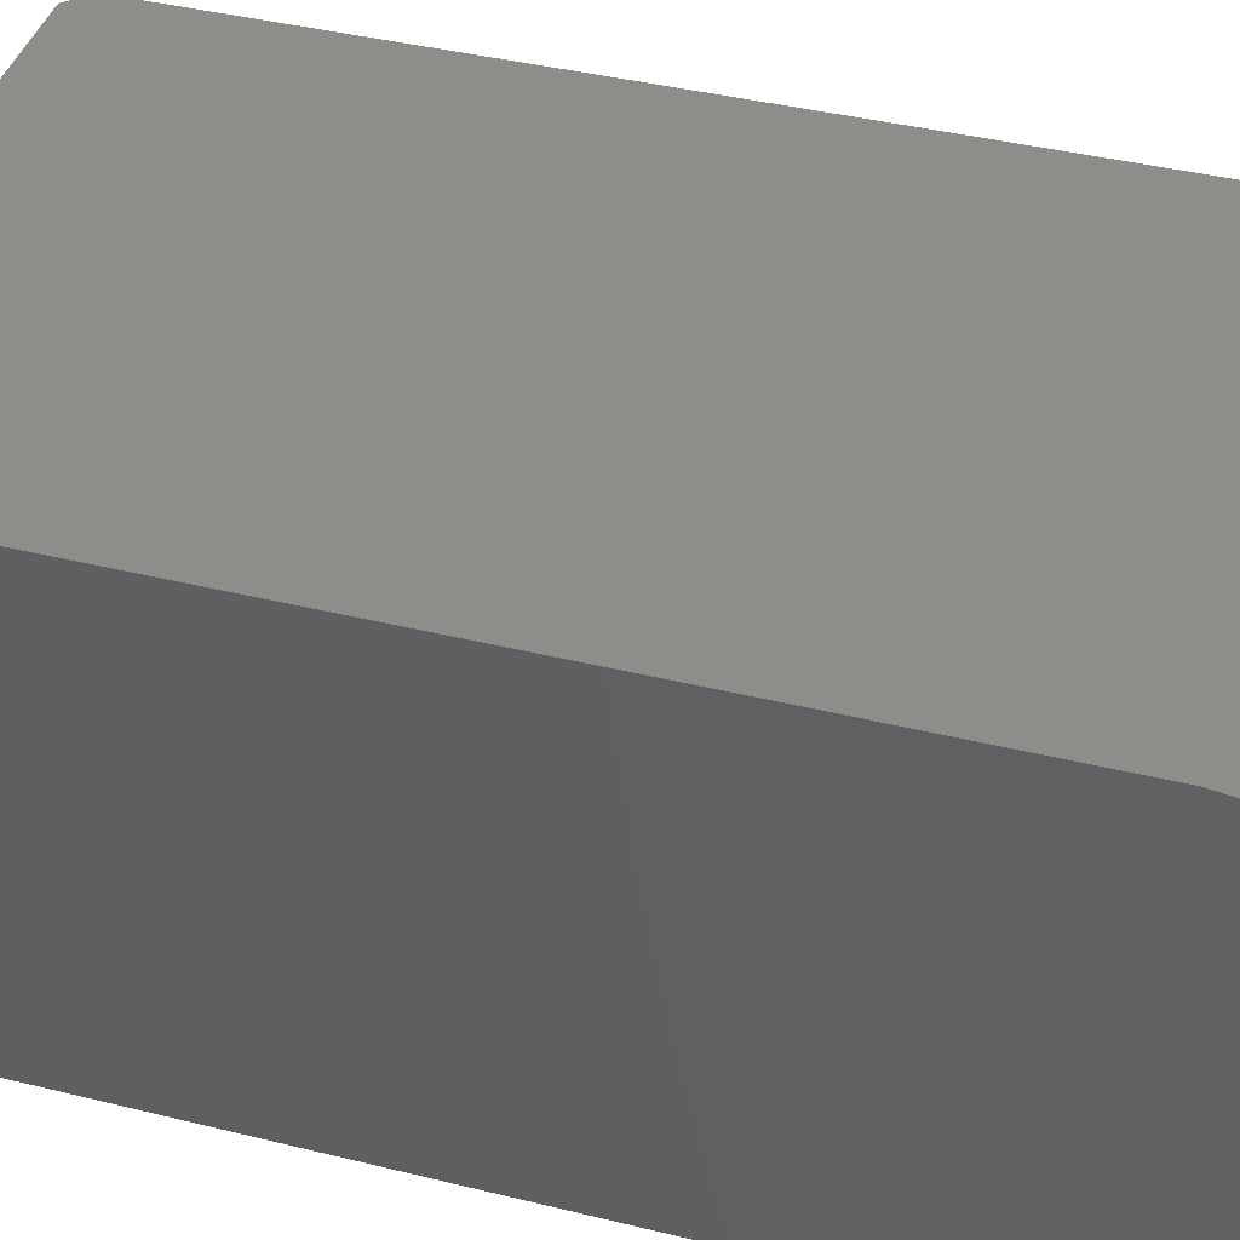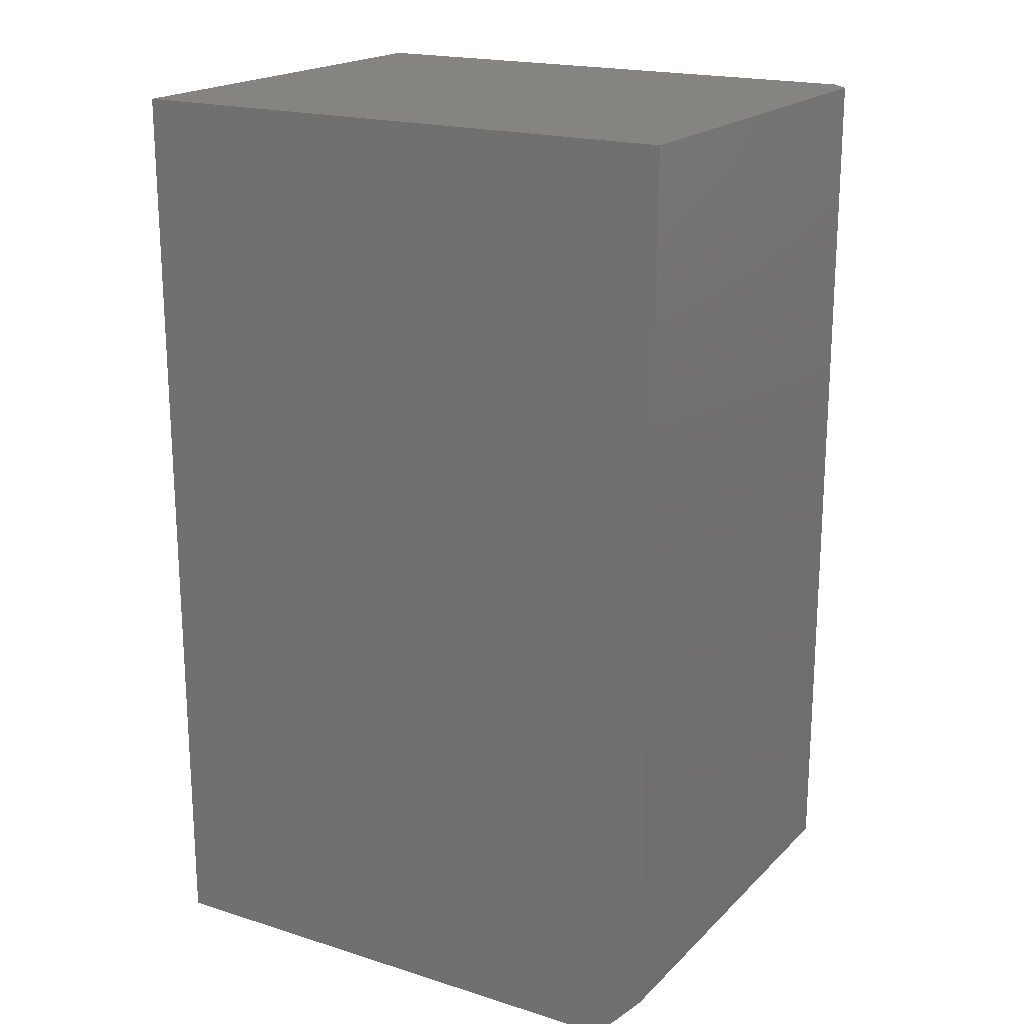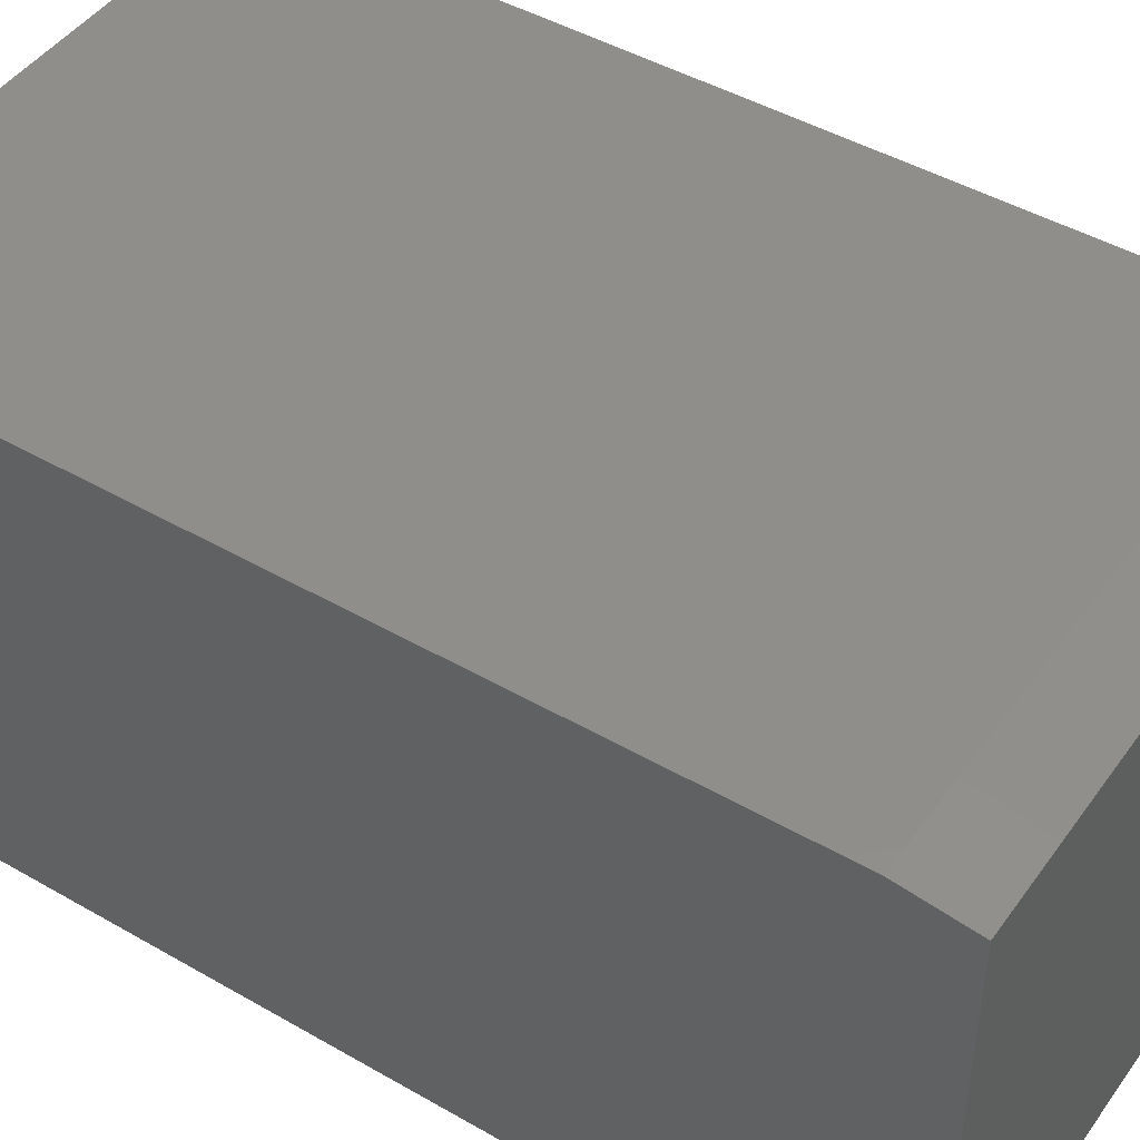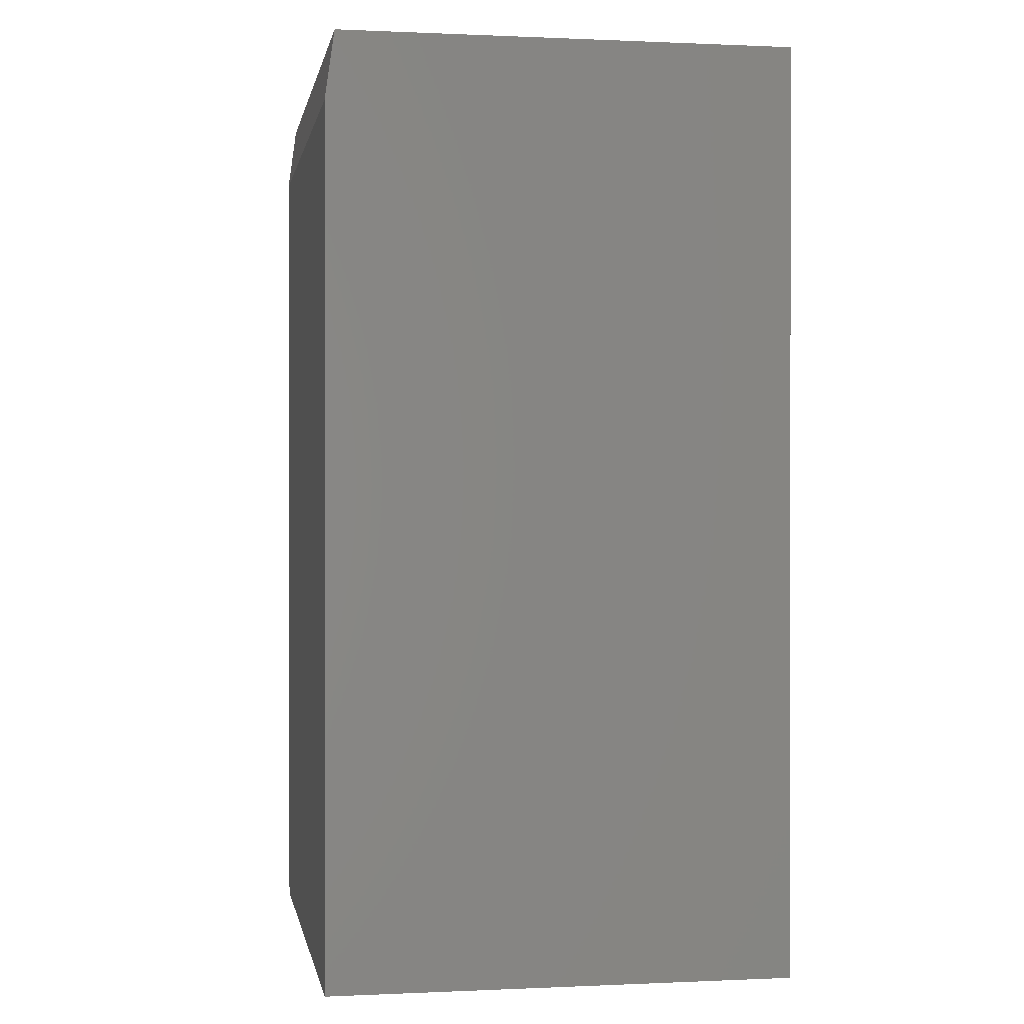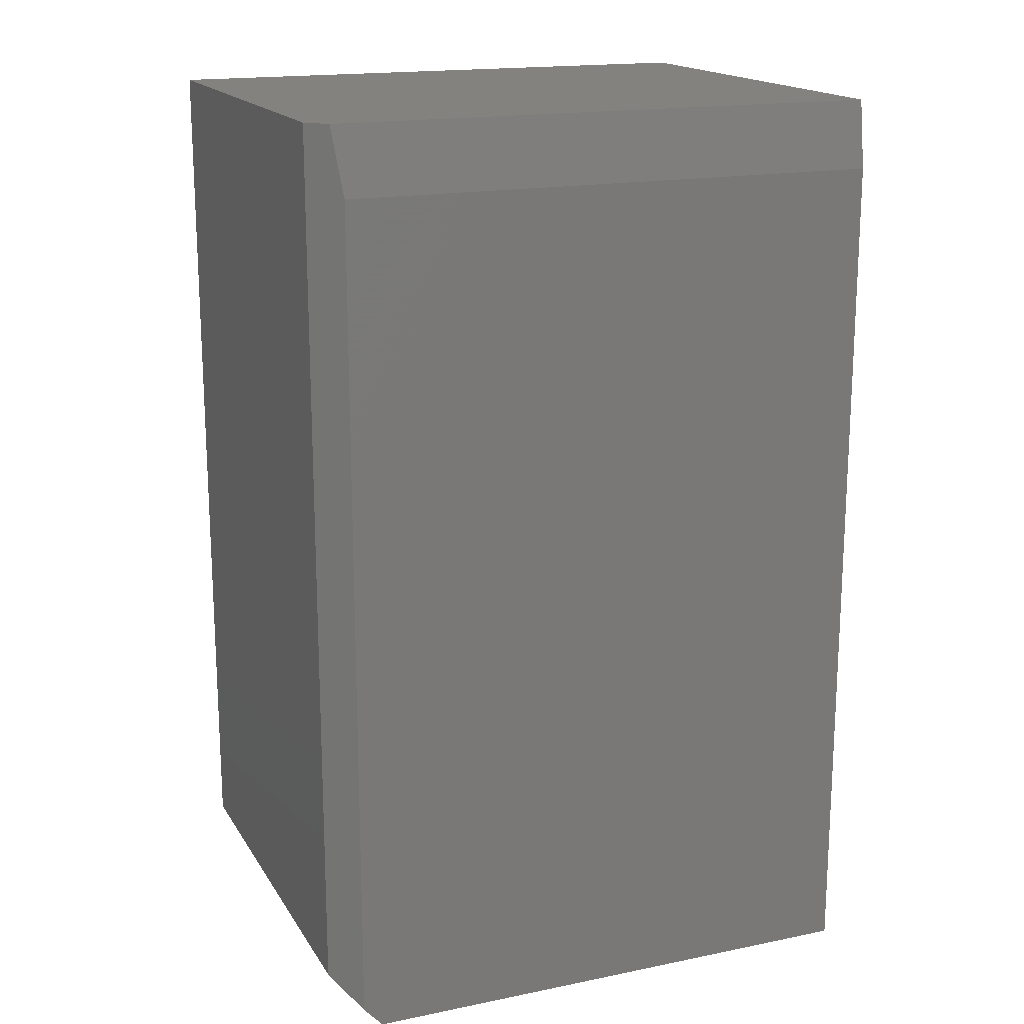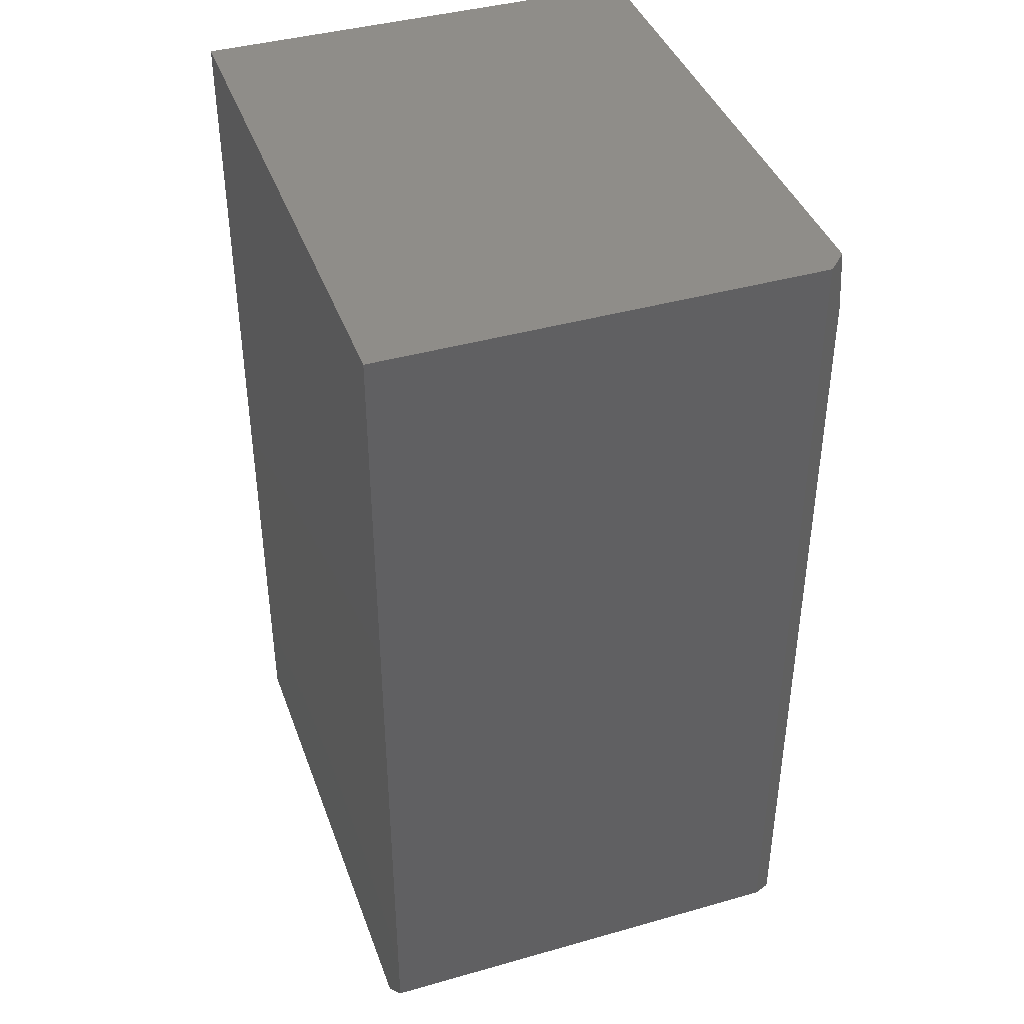
<metadata>
{"format":"stl","ext":"stl","renderer":"f3d","projection":"perspective","resolution":1024,"background":"white","views":[{"elev":41.7,"azim":-73.5,"up":"+Y"},{"elev":19.3,"azim":30.5,"up":"+Z"},{"elev":45.8,"azim":-56.5,"up":"+Y"},{"elev":0.2,"azim":-99.8,"up":"+Z"},{"elev":17.3,"azim":157.9,"up":"+Z"},{"elev":40.8,"azim":70.9,"up":"+Z"}]}
</metadata>
<code>
# stl→obj: 14 verts, 24 faces
v 0.4628 0.3281 -0.6641
v 0.416 0.375 -0.7156
v 0.4628 0.3281 0.75
v 0.416 0.375 0.6406
v 0.4316 0.3594 0.75
v 0.3847 0.375 -0.75
v -0.4688 0.375 -0.75
v -0.4688 0.375 0.6406
v 0.4628 -0.375 -0.6641
v 0.4628 -0.375 0.75
v -0.4688 -0.375 -0.75
v 0.3847 -0.375 -0.75
v -0.4688 -0.375 0.75
v -0.4688 0.3594 0.75
f 1 2 3
f 3 2 4
f 3 4 5
f 6 7 2
f 2 7 8
f 2 8 4
f 9 1 10
f 10 1 3
f 11 7 12
f 12 7 6
f 10 13 9
f 9 13 11
f 9 11 12
f 2 1 6
f 6 1 9
f 6 9 12
f 14 13 5
f 5 13 10
f 5 10 3
f 7 11 8
f 8 11 13
f 8 13 14
f 5 4 14
f 14 4 8

</code>
